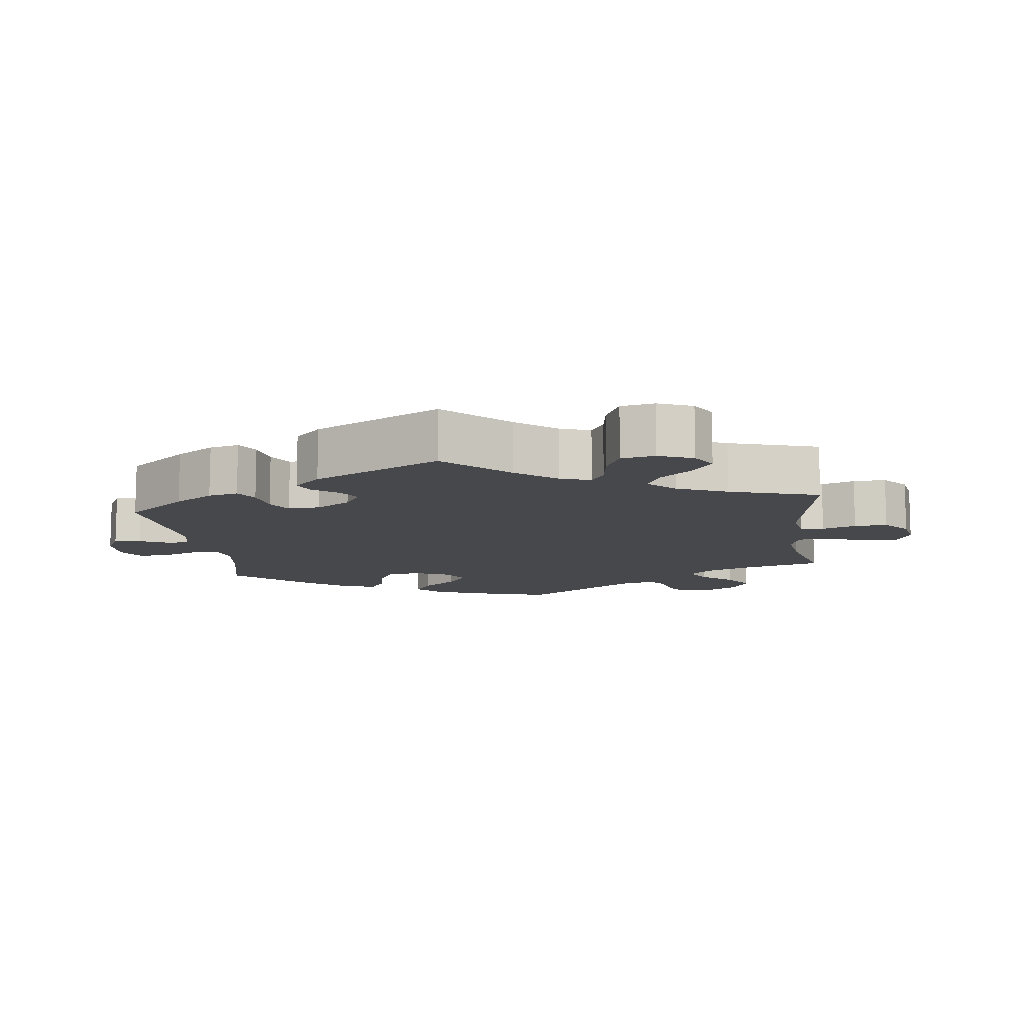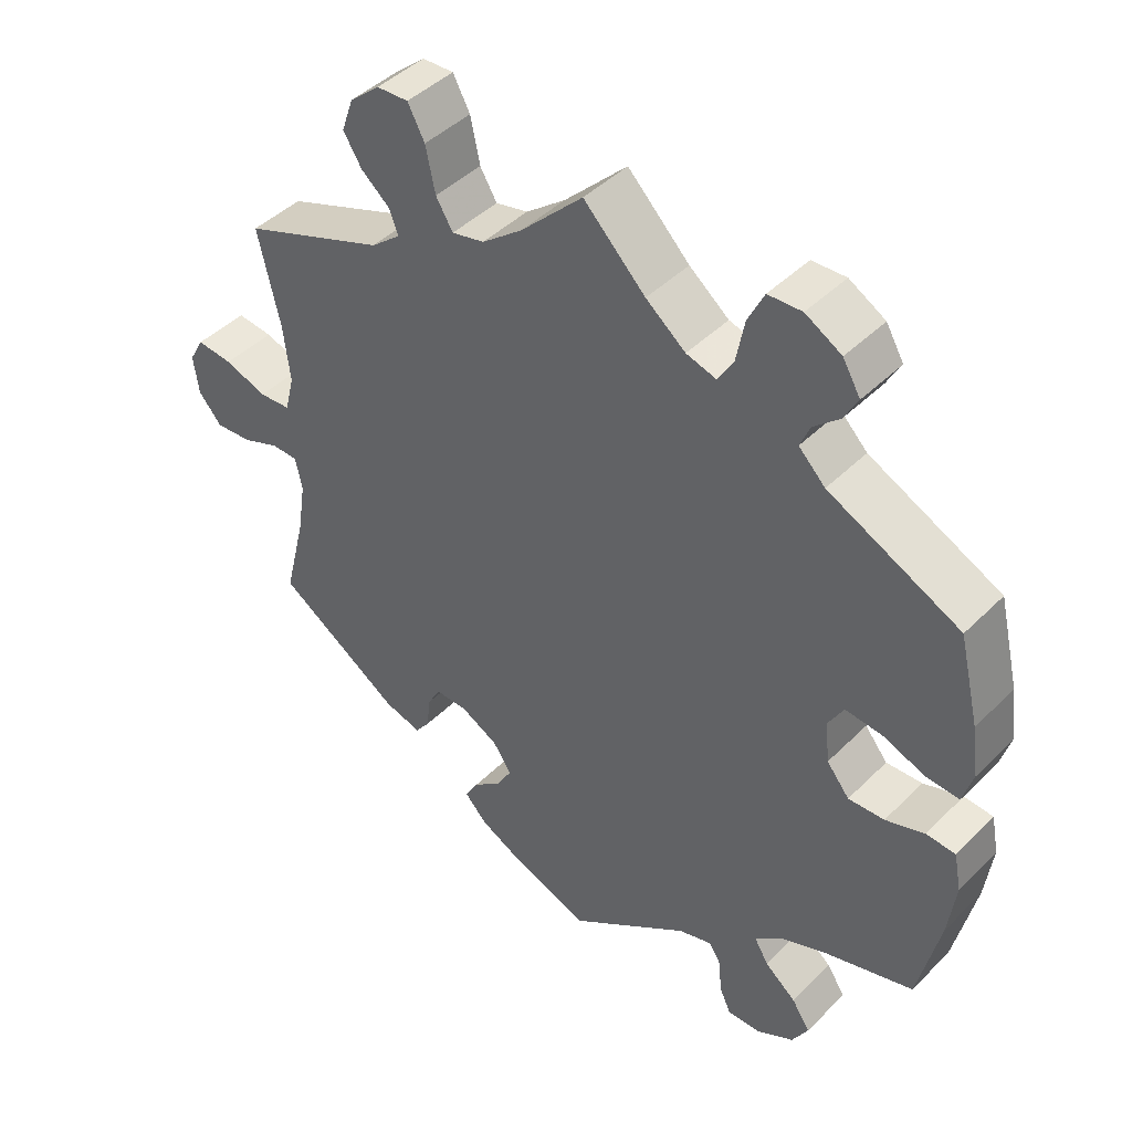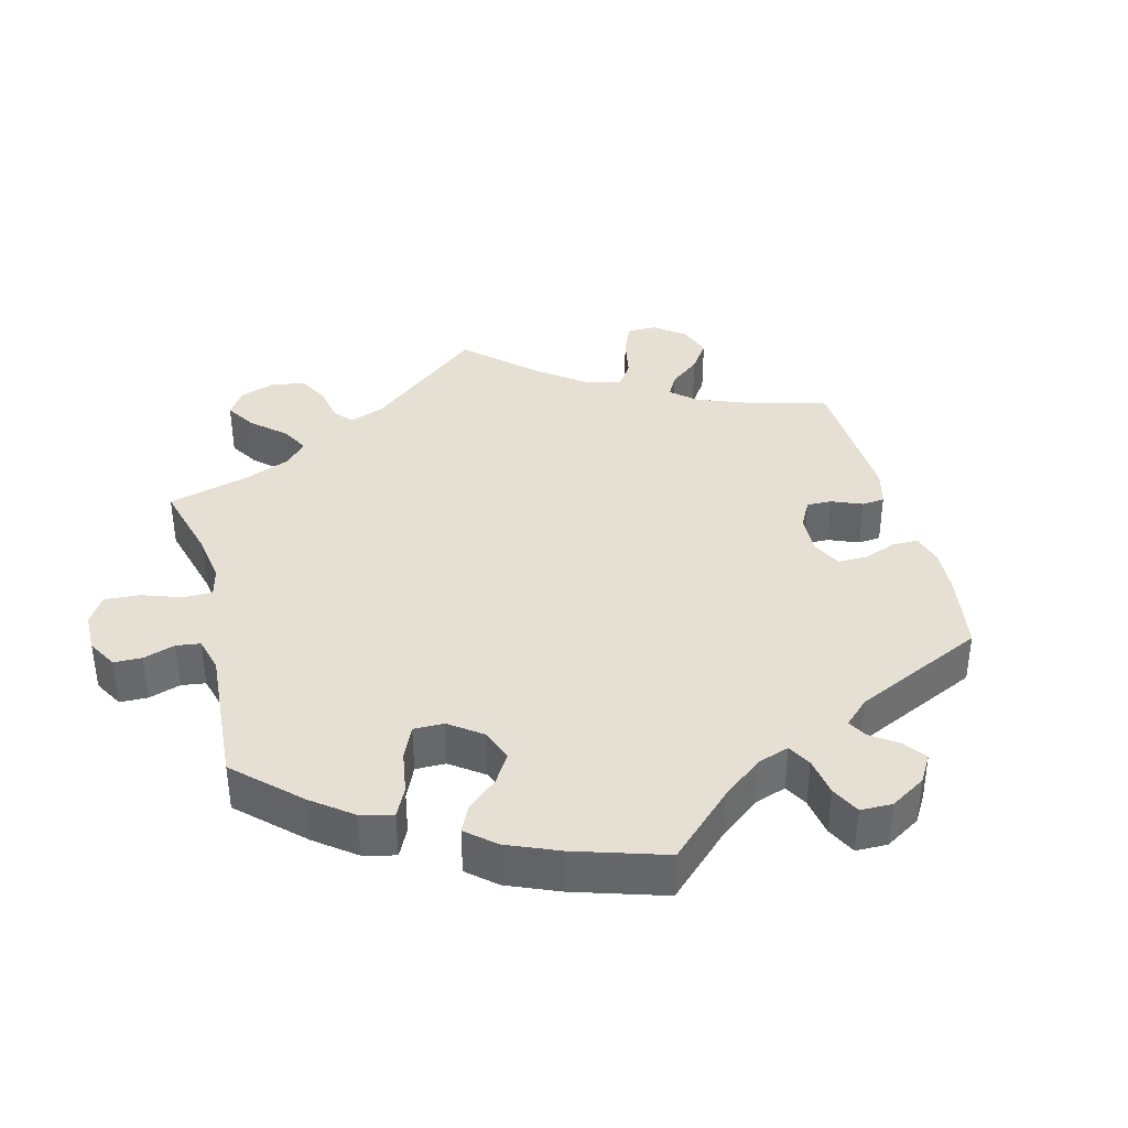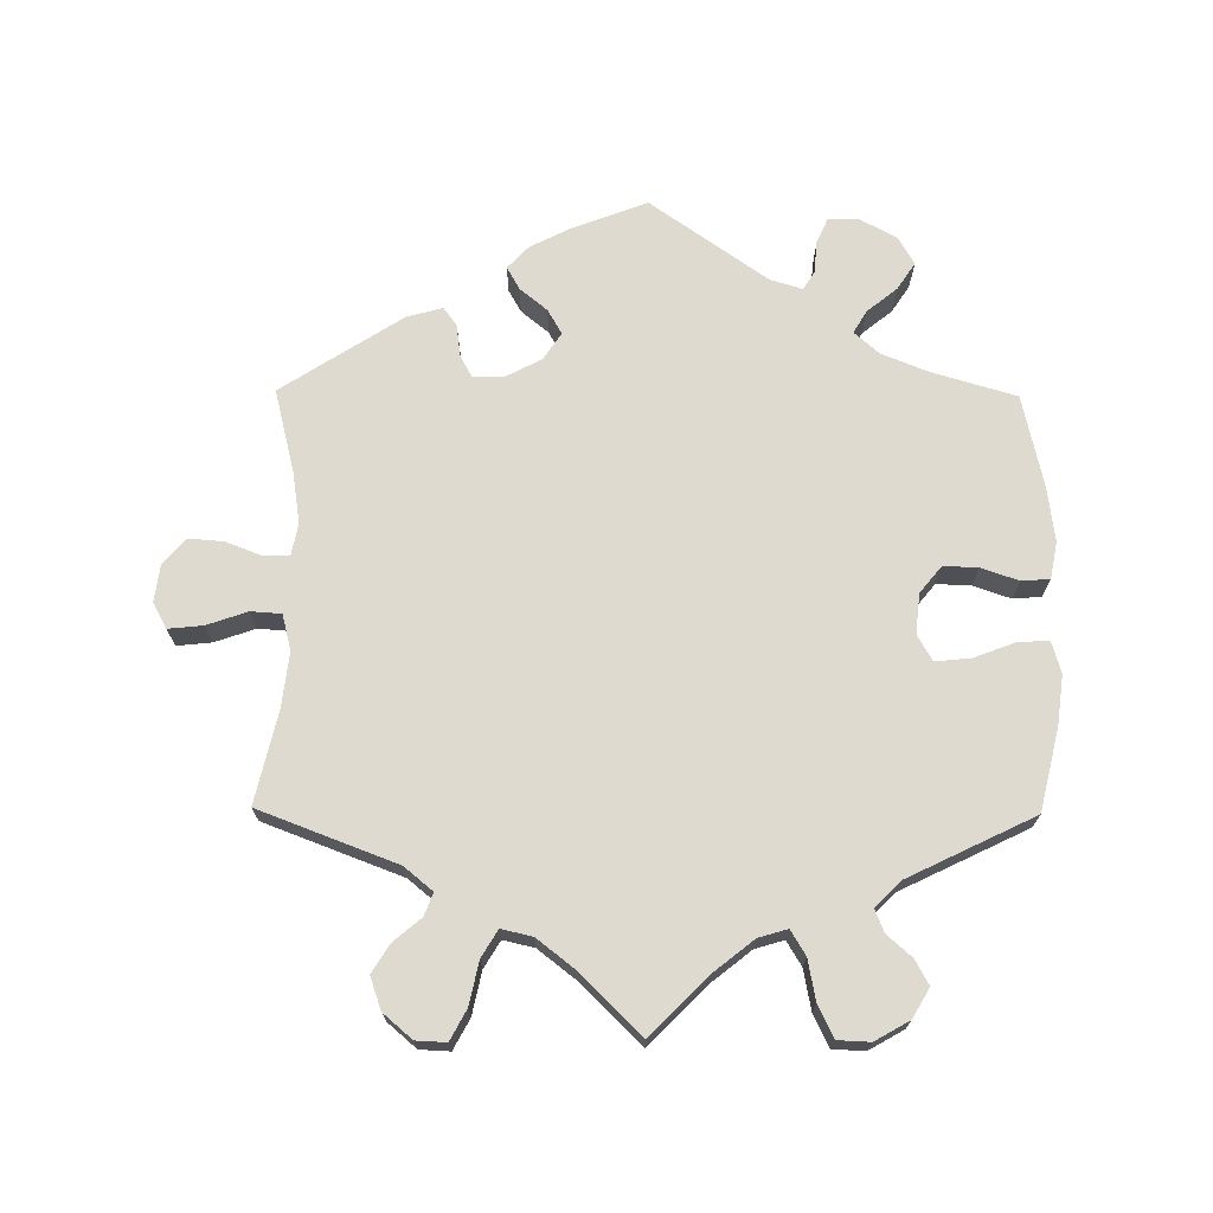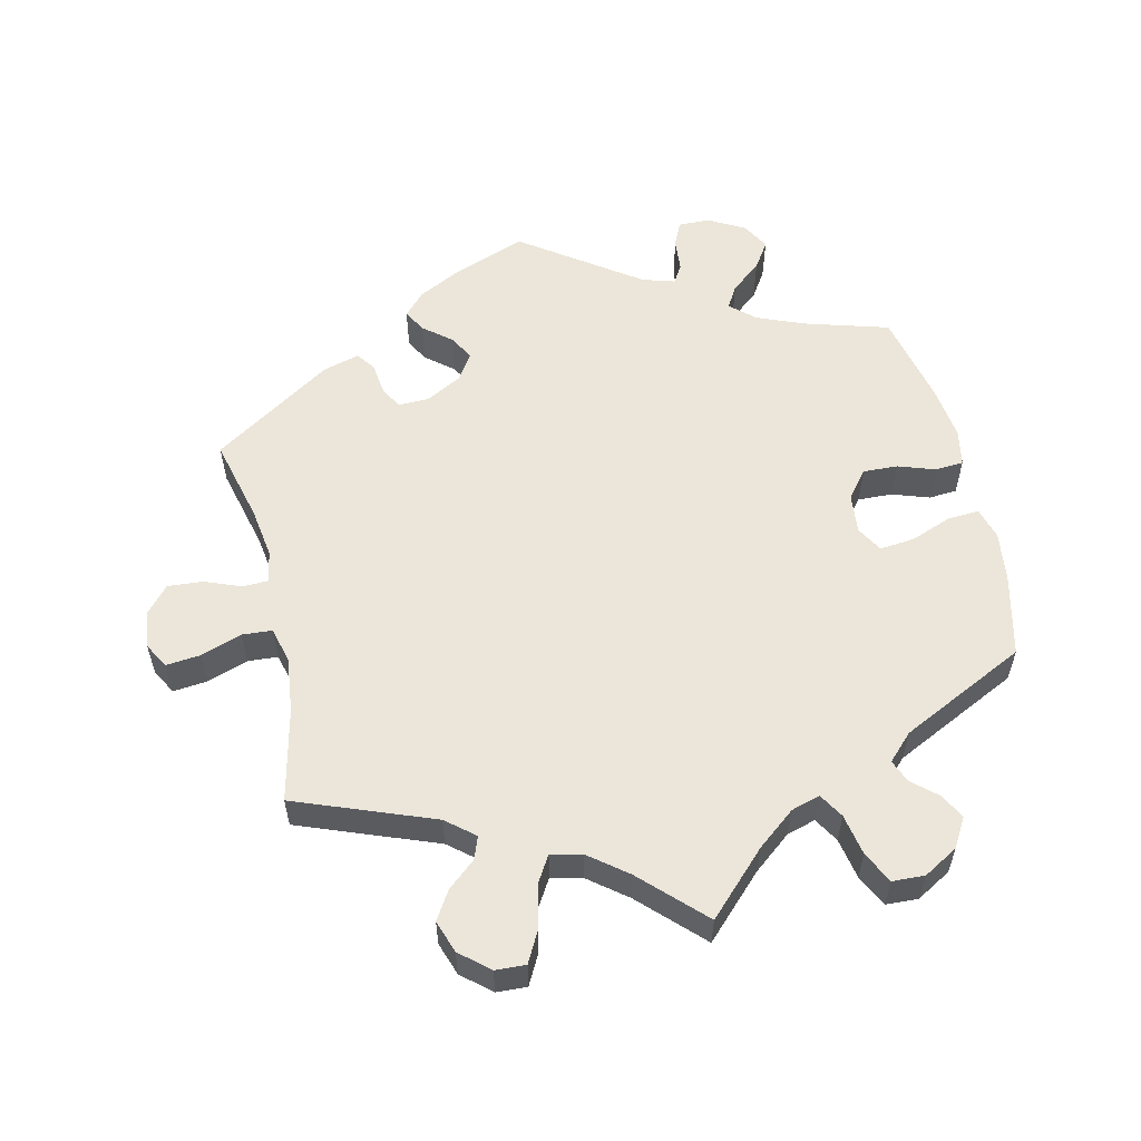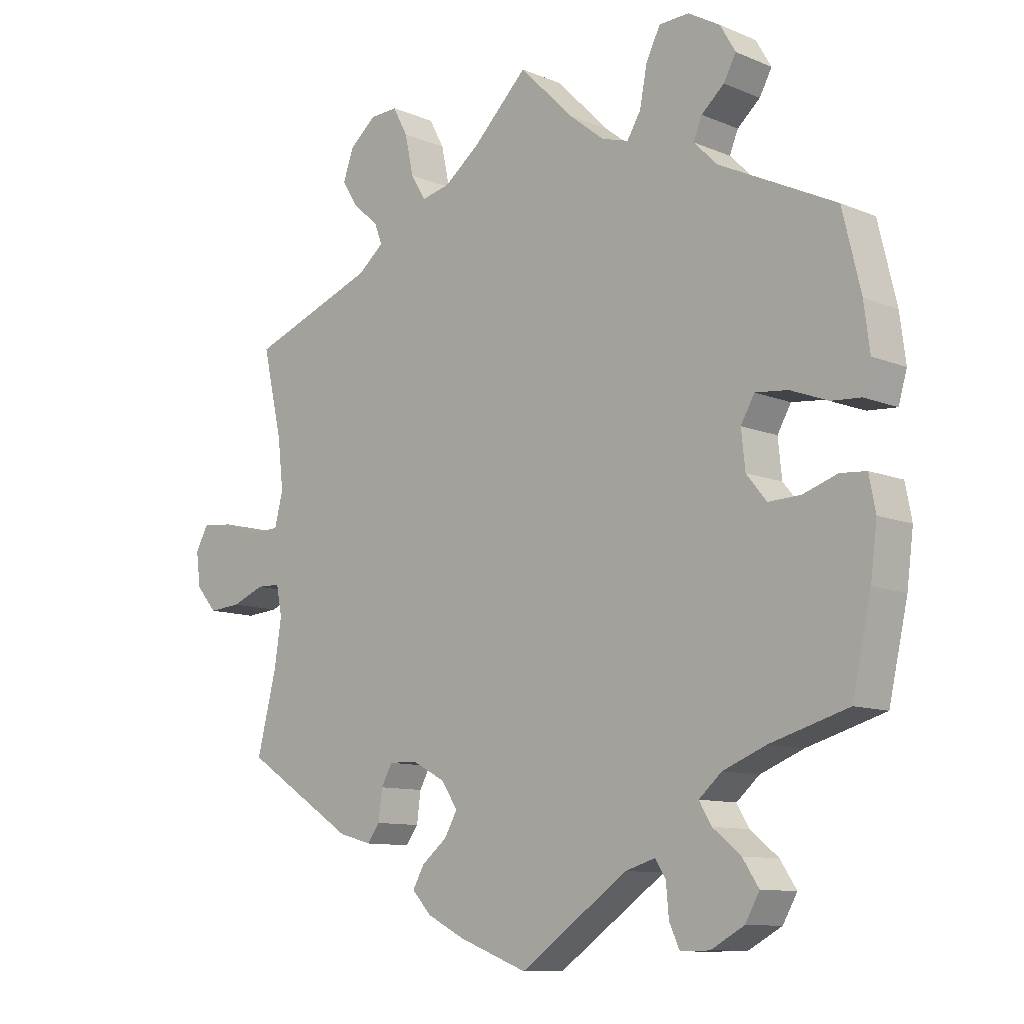
<metadata>
{"format":"obj","ext":"obj","renderer":"f3d","projection":"perspective","resolution":1024,"background":"white","views":[{"elev":-11.1,"azim":-112.6,"up":"+Y"},{"elev":44.2,"azim":41.1,"up":"+Z"},{"elev":38.0,"azim":105.4,"up":"+Y"},{"elev":70.7,"azim":0.5,"up":"+Y"},{"elev":56.9,"azim":-13.0,"up":"+Y"},{"elev":-10.3,"azim":43.6,"up":"+Z"}]}
</metadata>
<code>
v 0.528 0.07 0.172
v 0.537 0.07 0.102
v 0.524 0.07 0.057
v 0.479 0.07 0.06
v 0.421 0.07 0.082
v 0.371 0.07 0.087
v 0.35 0.07 0.05
v 0.356 0.07 -0.007
v 0.387 0.07 -0.045
v 0.436 0.07 -0.043
v 0.489 0.07 -0.025
v 0.529 0.07 -0.028
v 0.539 0.07 -0.08
v 0.529 0.07 -0.158
v 0.5 0.07 -0.289
v 0.381 0.07 -0.324
v 0.314 0.07 -0.351
v 0.279 0.07 -0.382
v 0.298 0.07 -0.414
v 0.341 0.07 -0.449
v 0.366 0.07 -0.487
v 0.344 0.07 -0.526
v 0.293 0.07 -0.554
v 0.248 0.07 -0.555
v 0.232 0.07 -0.52
v 0.228 0.07 -0.473
v 0.212 0.07 -0.447
v 0.166 0.07 -0.461
v 0 0.07 -0.578
v -0.105 0.07 -0.538
v -0.164 0.07 -0.508
v -0.194 0.07 -0.476
v -0.176 0.07 -0.444
v -0.137 0.07 -0.412
v -0.117 0.07 -0.377
v -0.142 0.07 -0.339
v -0.193 0.07 -0.312
v -0.237 0.07 -0.311
v -0.254 0.07 -0.342
v -0.26 0.07 -0.388
v -0.279 0.07 -0.414
v -0.33 0.07 -0.4
v -0.501 0.07 -0.289
v -0.471 0.07 -0.169
v -0.46 0.07 -0.097
v -0.469 0.07 -0.052
v -0.505 0.07 -0.051
v -0.556 0.07 -0.071
v -0.606 0.07 -0.075
v -0.638 0.07 -0.038
v -0.645 0.07 0.015
v -0.625 0.07 0.051
v -0.576 0.07 0.046
v -0.518 0.07 0.026
v -0.475 0.07 0.029
v -0.462 0.07 0.08
v -0.471 0.07 0.158
v -0.501 0.07 0.289
v -0.306 0.07 0.363
v -0.266 0.07 0.396
v -0.278 0.07 0.428
v -0.317 0.07 0.461
v -0.342 0.07 0.501
v -0.326 0.07 0.547
v -0.285 0.07 0.582
v -0.242 0.07 0.584
v -0.219 0.07 0.541
v -0.206 0.07 0.48
v -0.183 0.07 0.442
v -0.139 0.07 0.452
v -0.085 0.07 0.494
v 0 0.07 0.578
v 0.084 0.07 0.494
v 0.138 0.07 0.451
v 0.179 0.07 0.439
v 0.2 0.07 0.474
v 0.211 0.07 0.532
v 0.233 0.07 0.577
v 0.279 0.07 0.579
v 0.328 0.07 0.551
v 0.352 0.07 0.51
v 0.333 0.07 0.475
v 0.298 0.07 0.444
v 0.285 0.07 0.412
v 0.321 0.07 0.376
v 0.5 0.07 0.289
v 0.528 0 0.172
v 0.537 0 0.102
v 0.524 0 0.057
v 0.479 0 0.06
v 0.421 0 0.082
v 0.371 0 0.087
v 0.35 0 0.05
v 0.356 0 -0.007
v 0.387 0 -0.045
v 0.436 0 -0.043
v 0.489 0 -0.025
v 0.529 0 -0.028
v 0.539 0 -0.08
v 0.529 0 -0.158
v 0.5 0 -0.289
v 0.381 0 -0.324
v 0.314 0 -0.351
v 0.279 0 -0.382
v 0.298 0 -0.414
v 0.341 0 -0.449
v 0.366 0 -0.487
v 0.344 0 -0.526
v 0.293 0 -0.554
v 0.248 0 -0.555
v 0.232 0 -0.52
v 0.228 0 -0.473
v 0.212 0 -0.447
v 0.166 0 -0.461
v 0 0 -0.578
v -0.105 0 -0.538
v -0.164 0 -0.508
v -0.194 0 -0.476
v -0.176 0 -0.444
v -0.137 0 -0.412
v -0.117 0 -0.377
v -0.142 0 -0.339
v -0.193 0 -0.312
v -0.237 0 -0.311
v -0.254 0 -0.342
v -0.26 0 -0.388
v -0.279 0 -0.414
v -0.33 0 -0.4
v -0.501 0 -0.289
v -0.471 0 -0.169
v -0.46 0 -0.097
v -0.469 0 -0.052
v -0.505 0 -0.051
v -0.556 0 -0.071
v -0.606 0 -0.075
v -0.638 0 -0.038
v -0.645 0 0.015
v -0.625 0 0.051
v -0.576 0 0.046
v -0.518 0 0.026
v -0.475 0 0.029
v -0.462 0 0.08
v -0.471 0 0.158
v -0.501 0 0.289
v -0.306 0 0.363
v -0.266 0 0.396
v -0.278 0 0.428
v -0.317 0 0.461
v -0.342 0 0.501
v -0.326 0 0.547
v -0.285 0 0.582
v -0.242 0 0.584
v -0.219 0 0.541
v -0.206 0 0.48
v -0.183 0 0.442
v -0.139 0 0.452
v -0.085 0 0.494
v 0 0 0.578
v 0.084 0 0.494
v 0.138 0 0.451
v 0.179 0 0.439
v 0.2 0 0.474
v 0.211 0 0.532
v 0.233 0 0.577
v 0.279 0 0.579
v 0.328 0 0.551
v 0.352 0 0.51
v 0.333 0 0.475
v 0.298 0 0.444
v 0.285 0 0.412
v 0.321 0 0.376
v 0.5 0 0.289
f 85 86 1 2
f 84 85 2 3
f 80 81 82 83
f 80 83 84
f 79 80 84
f 76 77 78 79
f 75 76 79 84
f 71 72 73
f 70 71 73 74
f 69 70 74 75
f 65 66 67 68
f 65 68 69
f 64 65 69
f 61 62 63 64
f 61 64 69
f 60 61 69 75
f 57 58 59
f 56 57 59 60
f 55 56 60 75
f 51 52 53 54
f 51 54 55
f 50 51 55
f 47 48 49 50
f 46 47 50 55
f 45 46 55 75
f 41 42 43 44
f 39 40 41 44
f 38 39 44 45
f 37 38 45 75
f 31 32 33 34
f 31 34 35
f 28 29 30 31
f 27 28 31 35
f 23 24 25 26
f 23 26 27
f 22 23 27
f 19 20 21 22
f 18 19 22 27
f 13 14 15 16
f 13 16 17
f 10 11 12 13
f 9 10 13 17
f 8 9 17 18
f 84 3 4 5
f 84 5 6
f 36 37 75 84
f 36 84 6 7
f 18 27 35 36
f 7 8 18 36
f 88 87 172 171
f 89 88 171 170
f 169 168 167 166
f 170 169 166
f 170 166 165
f 165 164 163 162
f 170 165 162 161
f 159 158 157
f 160 159 157 156
f 161 160 156 155
f 154 153 152 151
f 155 154 151
f 155 151 150
f 150 149 148 147
f 155 150 147
f 161 155 147 146
f 145 144 143
f 146 145 143 142
f 161 146 142 141
f 140 139 138 137
f 141 140 137
f 141 137 136
f 136 135 134 133
f 141 136 133 132
f 161 141 132 131
f 130 129 128 127
f 130 127 126 125
f 131 130 125 124
f 161 131 124 123
f 120 119 118 117
f 121 120 117
f 117 116 115 114
f 121 117 114 113
f 112 111 110 109
f 113 112 109
f 113 109 108
f 108 107 106 105
f 113 108 105 104
f 102 101 100 99
f 103 102 99
f 99 98 97 96
f 103 99 96 95
f 104 103 95 94
f 91 90 89 170
f 92 91 170
f 170 161 123 122
f 93 92 170 122
f 122 121 113 104
f 122 104 94 93
f 1 87 88 2
f 2 88 89 3
f 3 89 90 4
f 4 90 91 5
f 5 91 92 6
f 6 92 93 7
f 7 93 94 8
f 8 94 95 9
f 9 95 96 10
f 10 96 97 11
f 11 97 98 12
f 12 98 99 13
f 13 99 100 14
f 14 100 101 15
f 15 101 102 16
f 16 102 103 17
f 17 103 104 18
f 18 104 105 19
f 19 105 106 20
f 20 106 107 21
f 21 107 108 22
f 22 108 109 23
f 23 109 110 24
f 24 110 111 25
f 25 111 112 26
f 26 112 113 27
f 27 113 114 28
f 28 114 115 29
f 29 115 116 30
f 30 116 117 31
f 31 117 118 32
f 32 118 119 33
f 33 119 120 34
f 34 120 121 35
f 35 121 122 36
f 36 122 123 37
f 37 123 124 38
f 38 124 125 39
f 39 125 126 40
f 40 126 127 41
f 41 127 128 42
f 42 128 129 43
f 43 129 130 44
f 44 130 131 45
f 45 131 132 46
f 46 132 133 47
f 47 133 134 48
f 48 134 135 49
f 49 135 136 50
f 50 136 137 51
f 51 137 138 52
f 52 138 139 53
f 53 139 140 54
f 54 140 141 55
f 55 141 142 56
f 56 142 143 57
f 57 143 144 58
f 58 144 145 59
f 59 145 146 60
f 60 146 147 61
f 61 147 148 62
f 62 148 149 63
f 63 149 150 64
f 64 150 151 65
f 65 151 152 66
f 66 152 153 67
f 67 153 154 68
f 68 154 155 69
f 69 155 156 70
f 70 156 157 71
f 71 157 158 72
f 72 158 159 73
f 73 159 160 74
f 74 160 161 75
f 75 161 162 76
f 76 162 163 77
f 77 163 164 78
f 78 164 165 79
f 79 165 166 80
f 80 166 167 81
f 81 167 168 82
f 82 168 169 83
f 83 169 170 84
f 84 170 171 85
f 85 171 172 86
f 86 172 87 1

</code>
